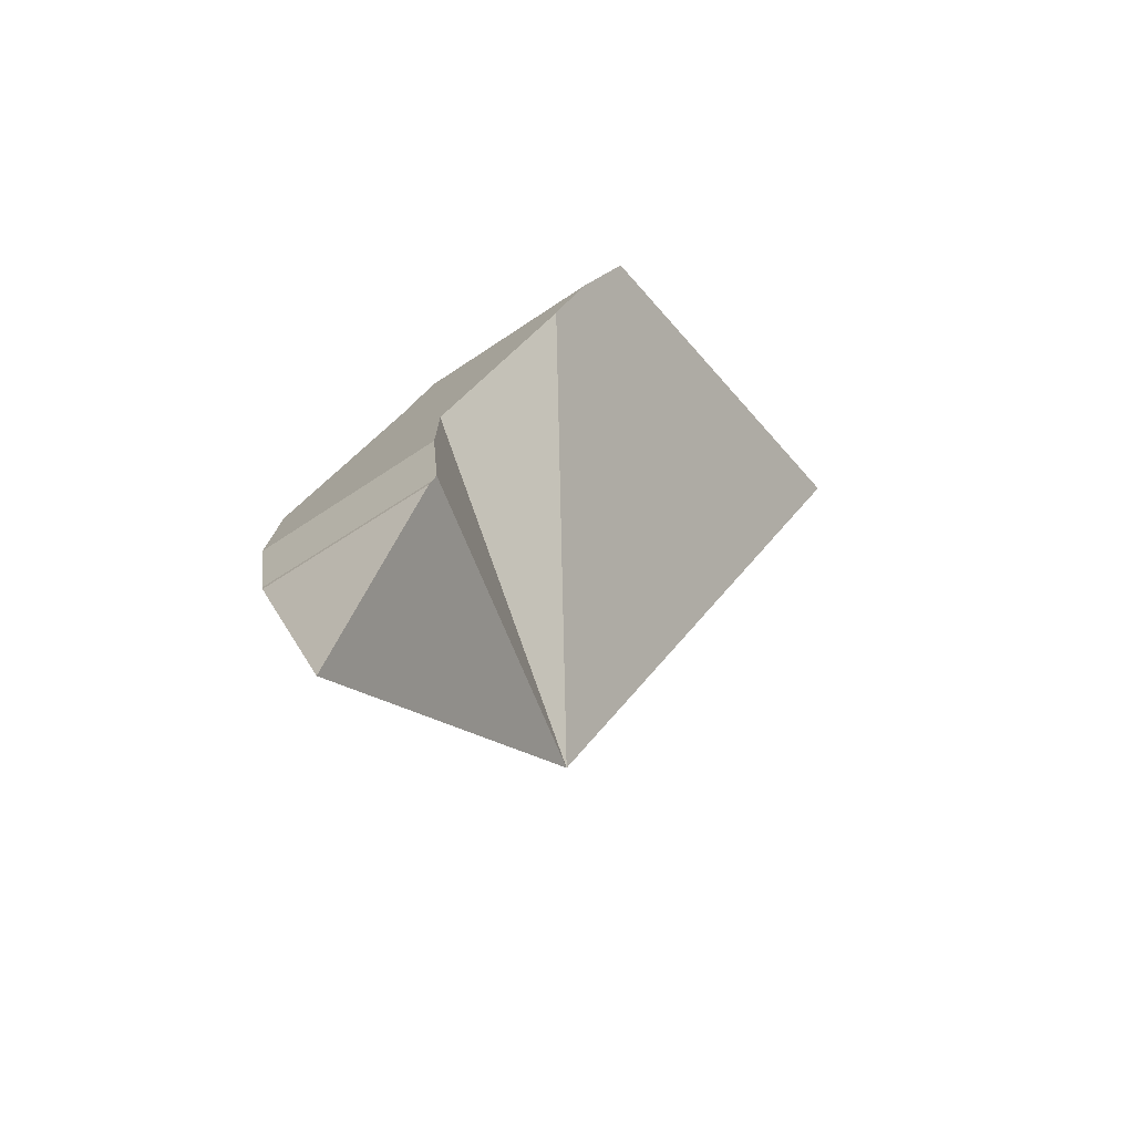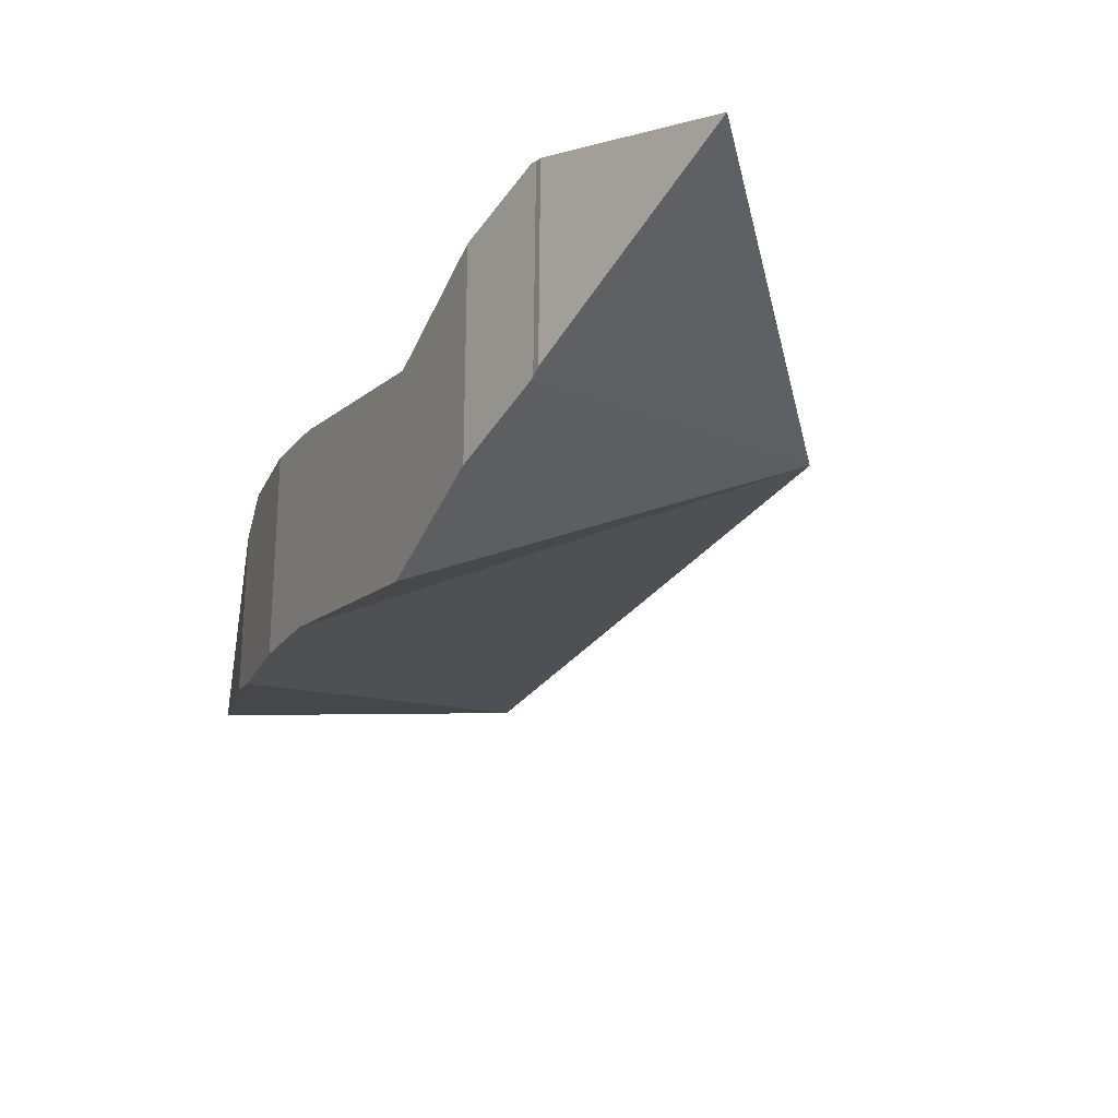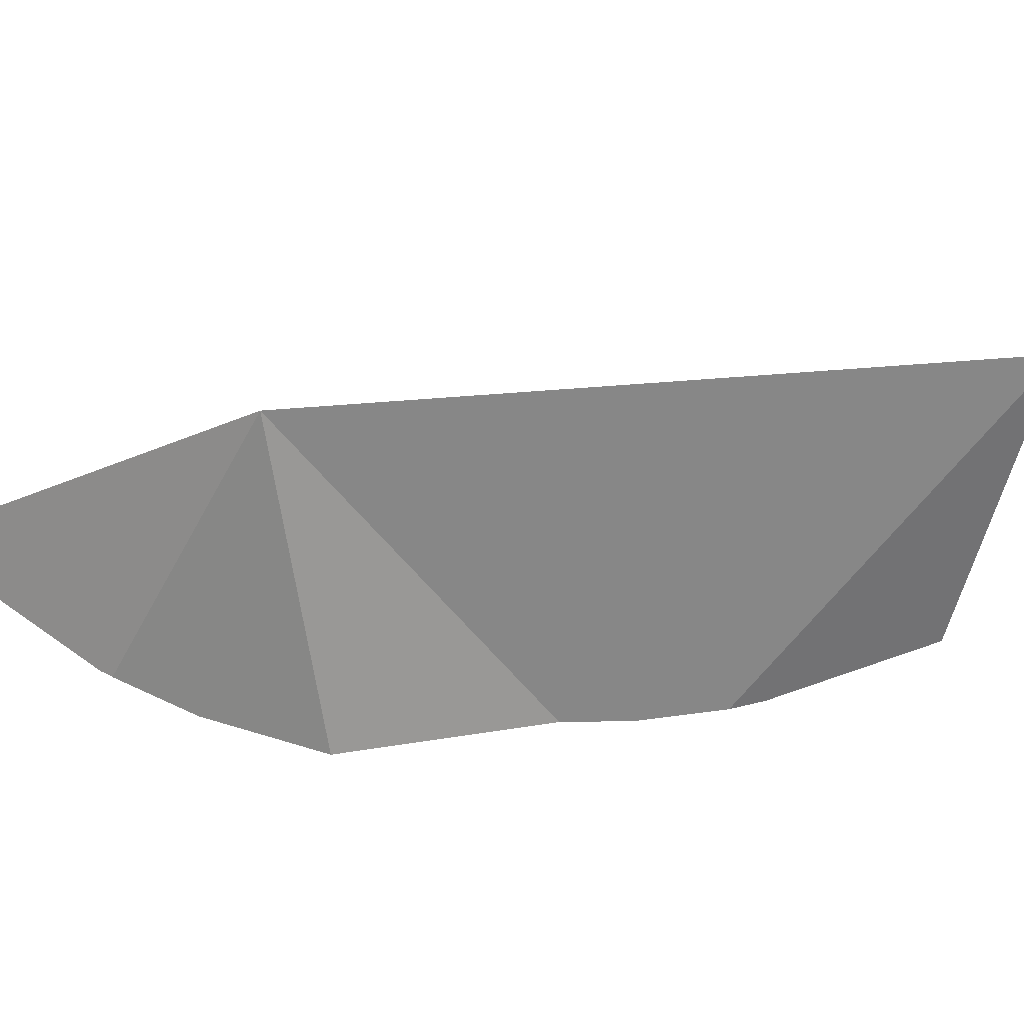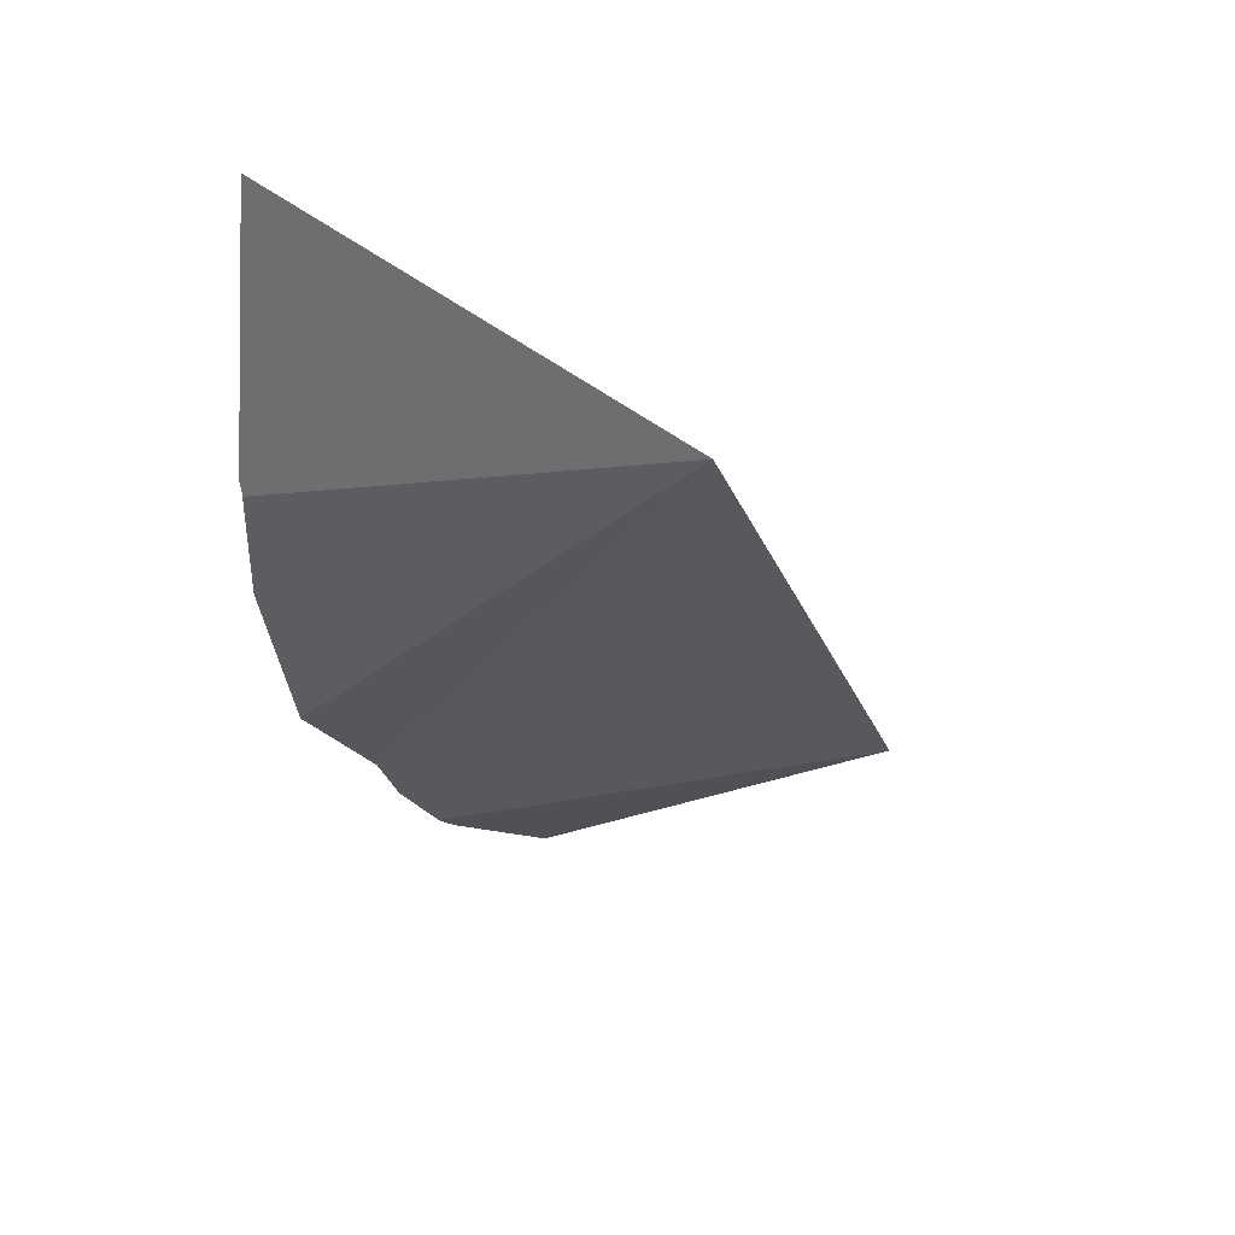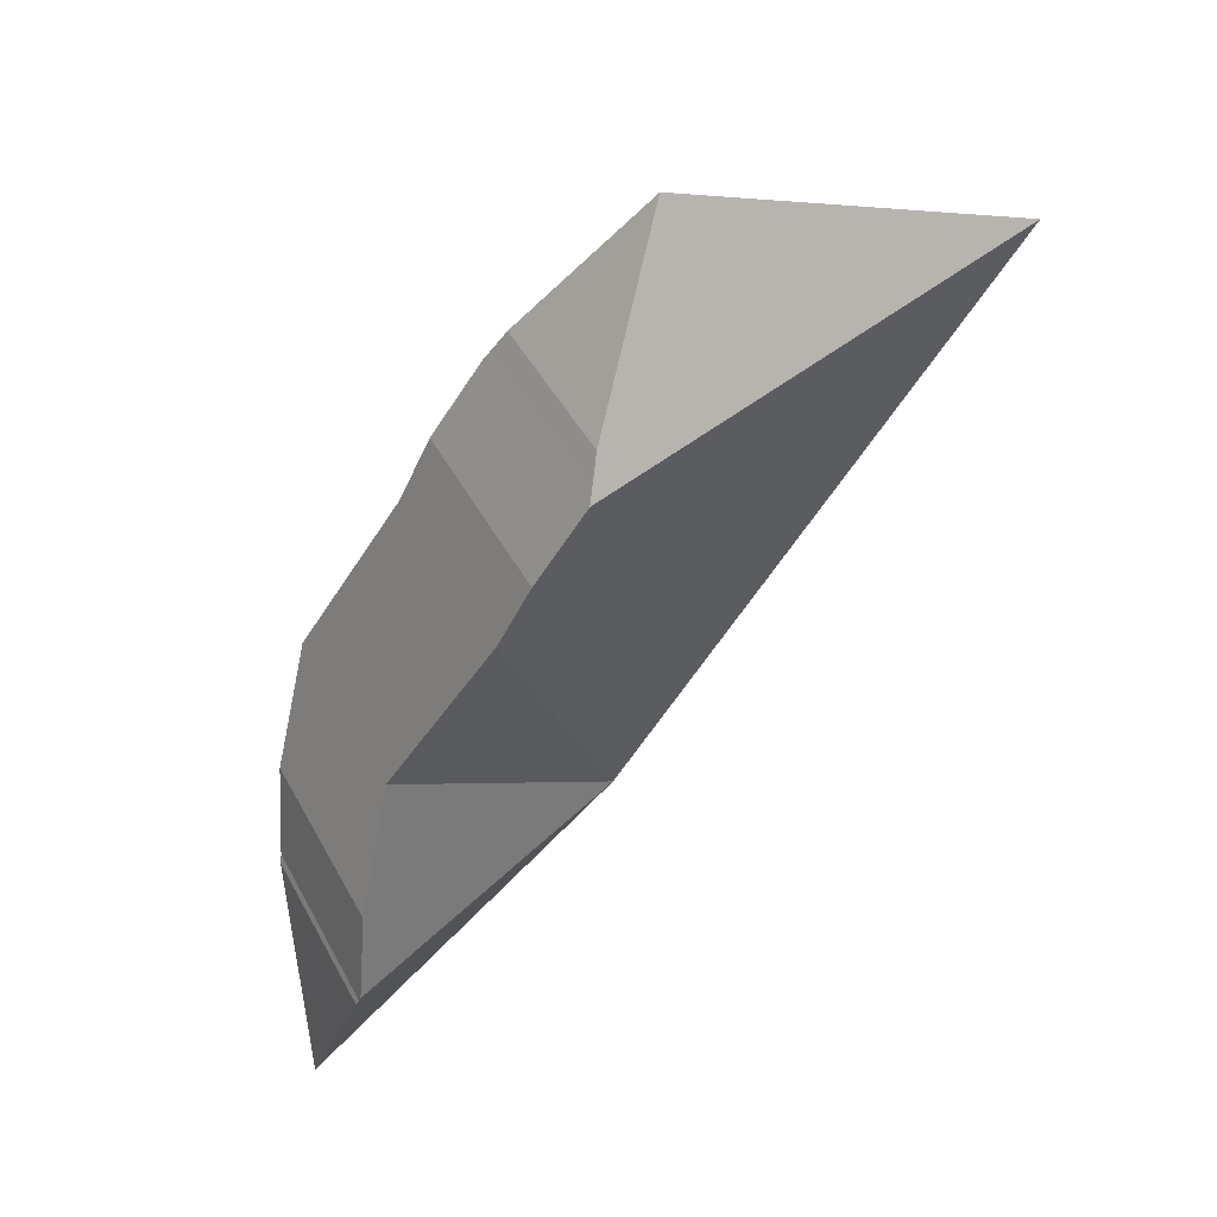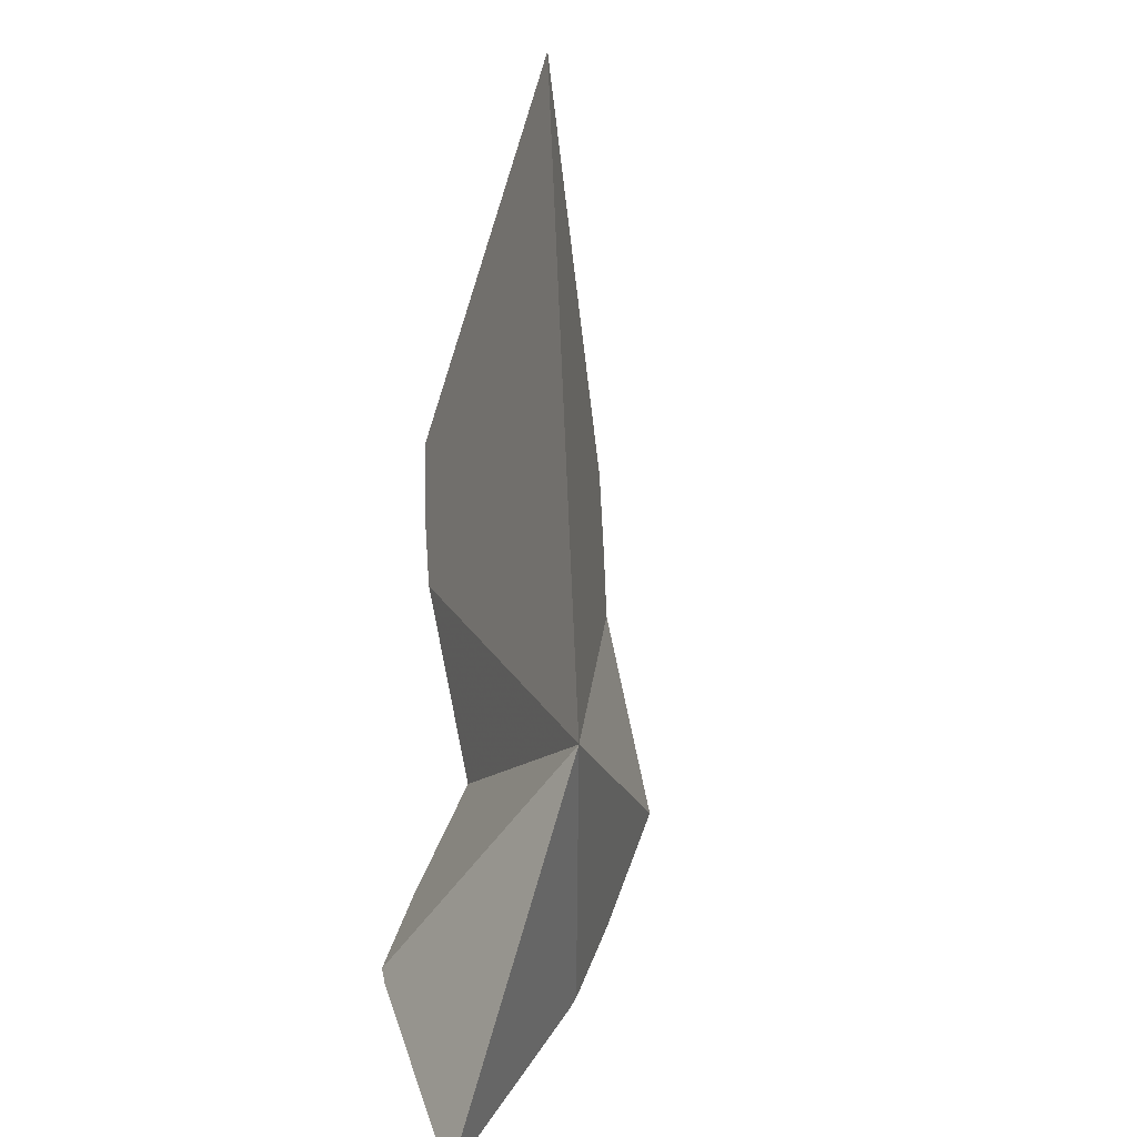
<metadata>
{"format":"obj","ext":"obj","renderer":"f3d","projection":"perspective","resolution":1024,"background":"white","views":[{"elev":-49.6,"azim":-51.9,"up":"+Y"},{"elev":-28.4,"azim":-47.6,"up":"+Z"},{"elev":-44.4,"azim":60.6,"up":"+Z"},{"elev":-27.4,"azim":-12.7,"up":"+Z"},{"elev":47.3,"azim":-27.4,"up":"+Y"},{"elev":-52.3,"azim":77.6,"up":"+Y"}]}
</metadata>
<code>
v -0.1265 0.01707 0.03442
v -0.1255 0.02431 0.03055
v -0.1255 0.02456 0.0373
v -0.1248 0.02938 0.03915
v -0.1248 0.02948 0.02779
v -0.1246 0.02982 0.03928
v -0.1246 0.02997 0.02755
v -0.1246 0.03017 0.02745
v -0.1246 0.03017 0.0394
v -0.1234 0.03545 0.03795
v -0.1234 0.03545 0.03063
v -0.1234 0.03545 0.0257
v -0.1215 0.0399 0.03641
v -0.1215 0.04001 0.03356
v -0.1213 0.04039 0.02425
v -0.1203 0.04285 0.02354
v -0.1203 0.04285 0.03539
v -0.1151 0.05554 0.02742
v -0.1151 0.05555 0.03946
v -0.1133 0.05987 0.02796
v -0.1133 0.05987 0.04022
v -0.1104 0.06495 0.02887
v -0.1104 0.06495 0.041
v -0.11 0.06555 0.02908
v -0.11 0.06568 0.04046
v -0.1092 0.06698 0.03952
v -0.1092 0.06698 0.02956
v -0.1043 0.03 0.0318
v -0.1025 0.0759 0.03313
v -0.08316 0.07087 0.03839
f 8 11 12
f 8 14 11
f 15 8 12
f 28 14 8
f 28 8 15
f 12 11 15
f 15 11 14
f 15 14 18
f 14 17 20
f 28 17 14
f 18 14 20
f 16 15 18
f 28 15 16
f 28 16 18
f 17 19 21
f 28 19 17
f 17 21 20
f 30 18 20
f 28 18 30
f 21 19 28
f 24 20 21
f 24 22 20
f 20 22 30
f 25 21 23
f 28 23 21
f 25 24 21
f 30 22 24
f 25 23 30
f 30 23 28
f 24 25 26
f 24 26 27
f 30 24 27
f 29 26 25
f 29 25 30
f 27 26 29
f 30 27 29
f 2 1 3
f 1 2 8
f 1 9 3
f 1 8 28
f 28 9 1
f 2 3 4
f 2 4 5
f 2 5 7
f 2 7 8
f 3 6 4
f 3 9 6
f 5 4 6
f 5 6 7
f 7 6 11
f 6 9 10
f 6 10 11
f 8 7 11
f 8 11 14
f 8 14 28
f 28 10 9
f 11 10 14
f 14 10 13
f 28 13 10
f 14 13 17
f 28 17 13
f 14 17 28

</code>
